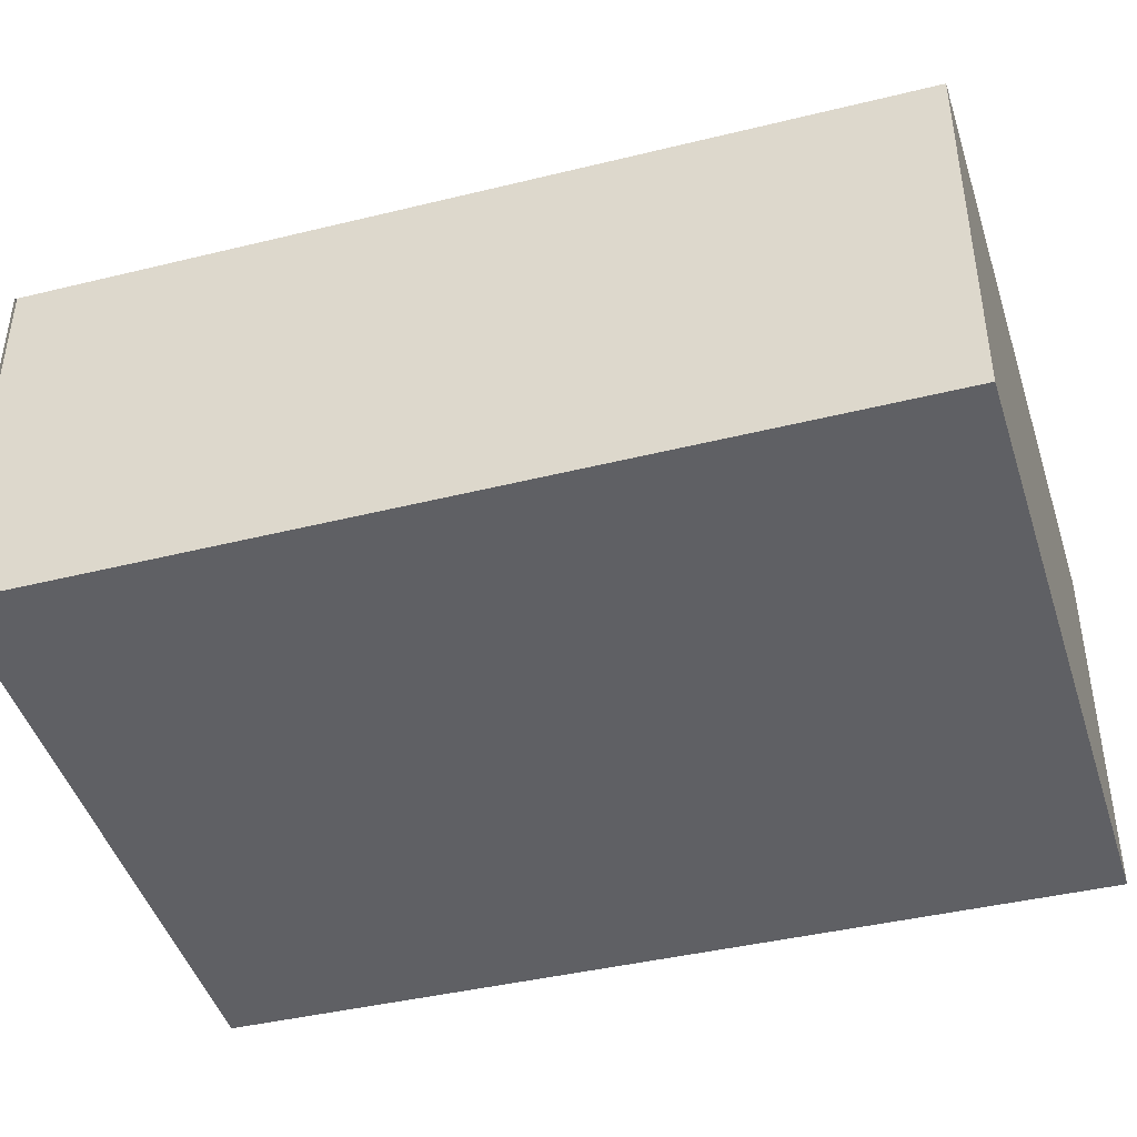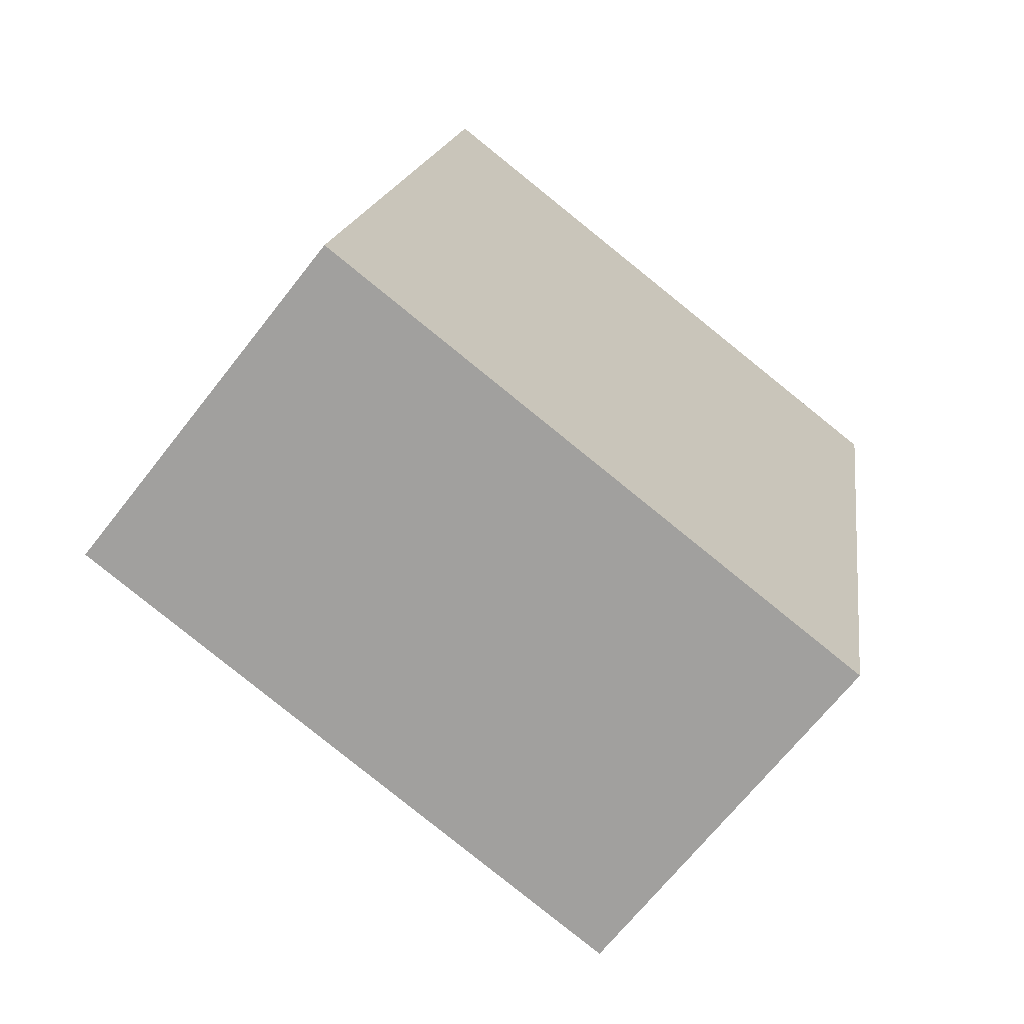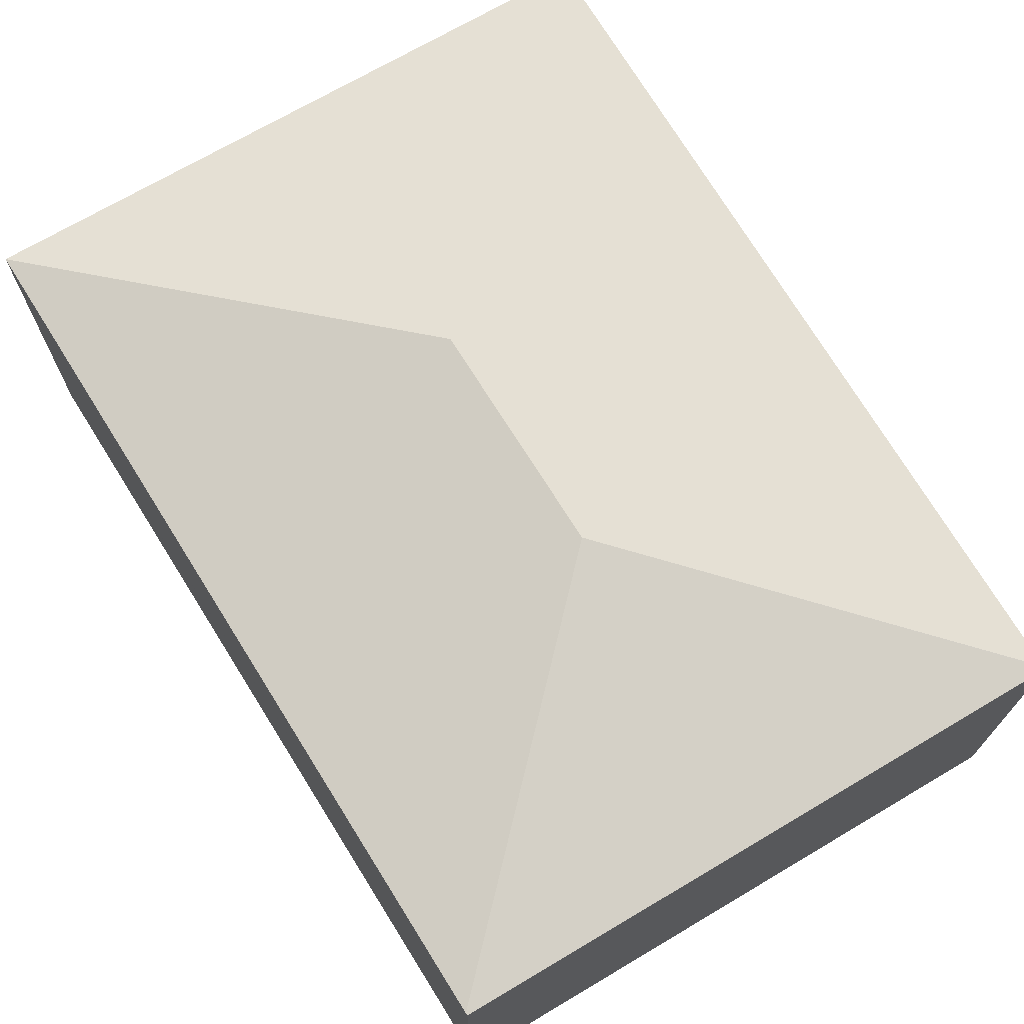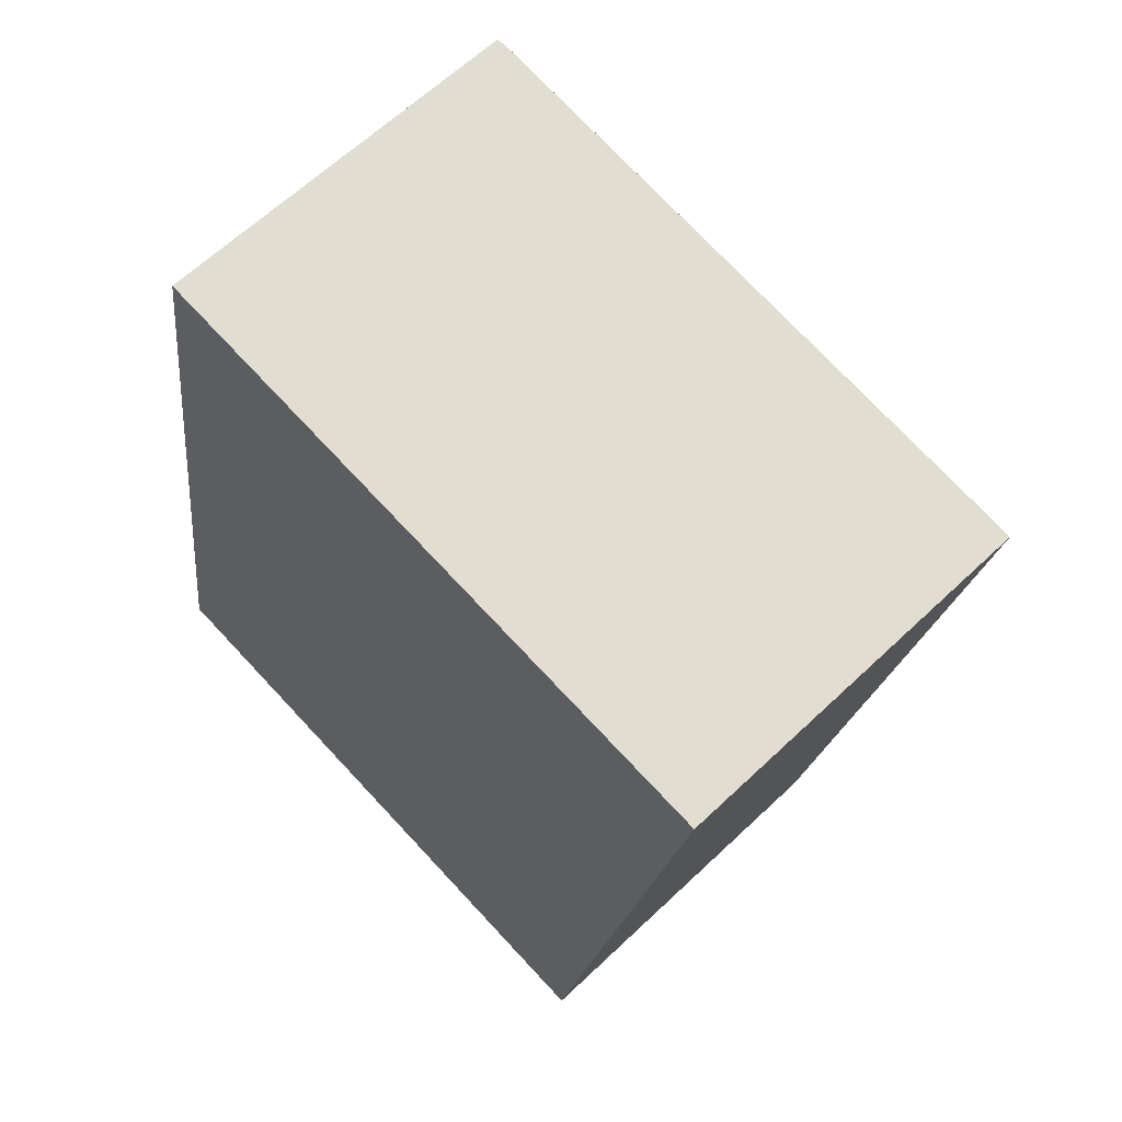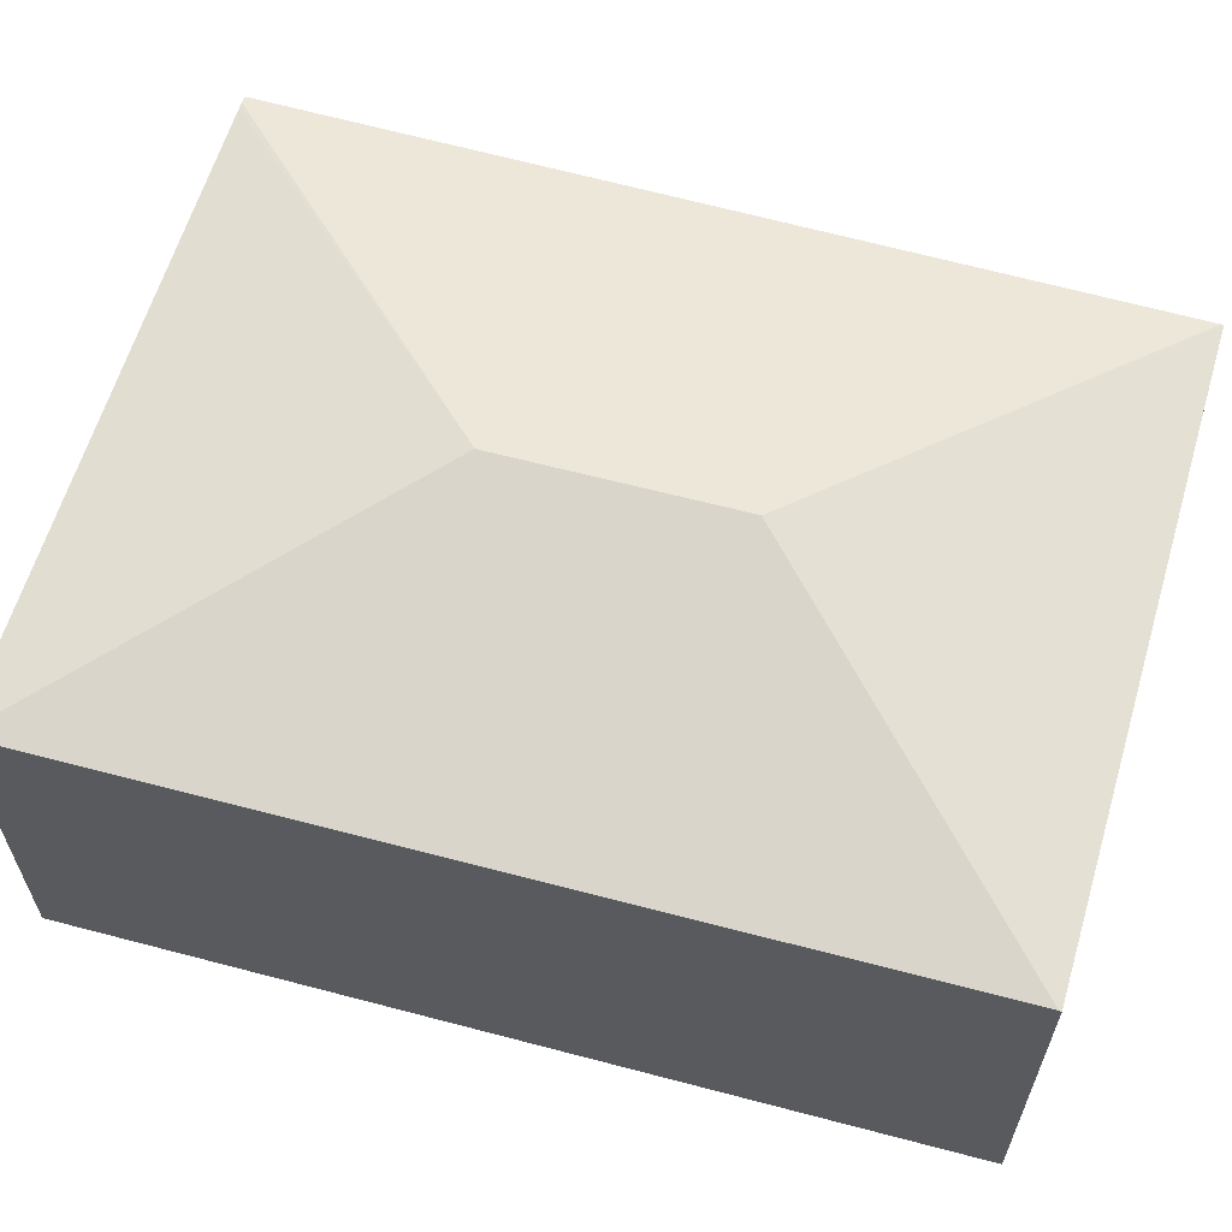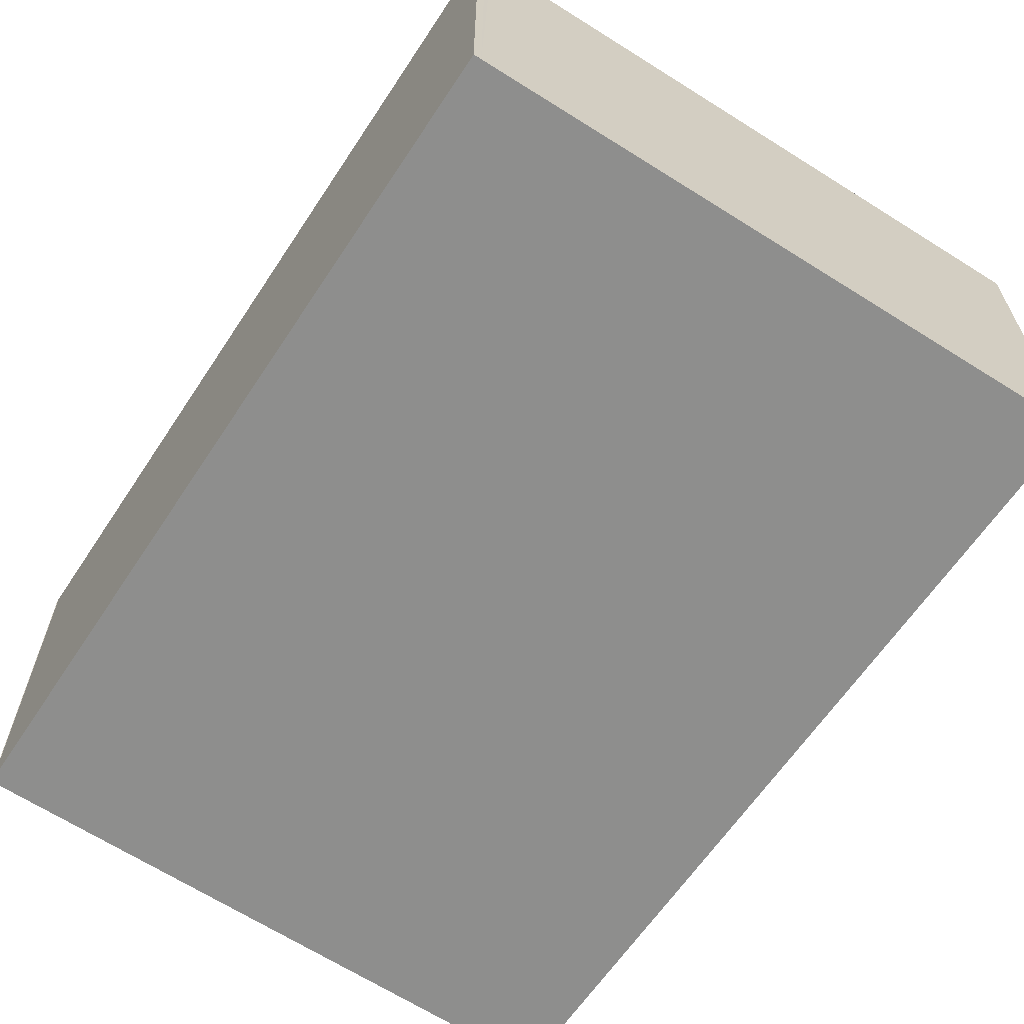
<metadata>
{"format":"obj","ext":"obj","renderer":"f3d","projection":"perspective","resolution":1024,"background":"white","views":[{"elev":-44.4,"azim":-64.6,"up":"+Y"},{"elev":-67.7,"azim":-38.0,"up":"+Z"},{"elev":72.0,"azim":158.2,"up":"+Y"},{"elev":63.4,"azim":46.2,"up":"+Z"},{"elev":62.6,"azim":115.2,"up":"+Y"},{"elev":-64.8,"azim":-24.2,"up":"+Y"}]}
</metadata>
<code>
v  5.147 2.551 4.999
v  2.693 2.963 3.287
v  5.159 2.551 5.064
v  4.135 2.551 -0.628
v  2.418 2.963 1.756
v  1.02 2.551 5.664
v  4.132 2.548 -0.644
v  0 2.556 1.565e-16
v  0.003 2.559 0.016
v  0.97 2.55 5.672
v  0.92 2.54 5.679
v  0 0 0
v  4.132 3.943e-17 -0.644
v  0.003 -9.797e-19 0.016
v  0.92 -3.477e-16 5.679
v  0.97 -3.473e-16 5.672
v  5.159 -3.101e-16 5.064
v  1.02 -3.468e-16 5.664
v  5.147 -3.061e-16 4.999
v  4.135 3.845e-17 -0.628
g defaultobject
f 1 2 3
f 2 1 4
f 2 4 5
f 2 6 3
f 7 5 4
f 5 7 8
f 5 8 9
f 10 9 11
f 9 10 2
f 9 2 5
f 2 10 6
f 7 12 8
f 12 7 13
f 14 11 9
f 11 14 15
f 11 16 10
f 16 11 15
f 16 6 10
f 6 16 3
f 3 16 17
f 17 16 18
f 17 1 3
f 1 17 4
f 4 17 19
f 4 19 20
f 4 20 7
f 7 20 13
f 18 19 17
f 19 18 20
f 20 18 15
f 20 15 14
f 20 14 13
f 13 14 12

</code>
